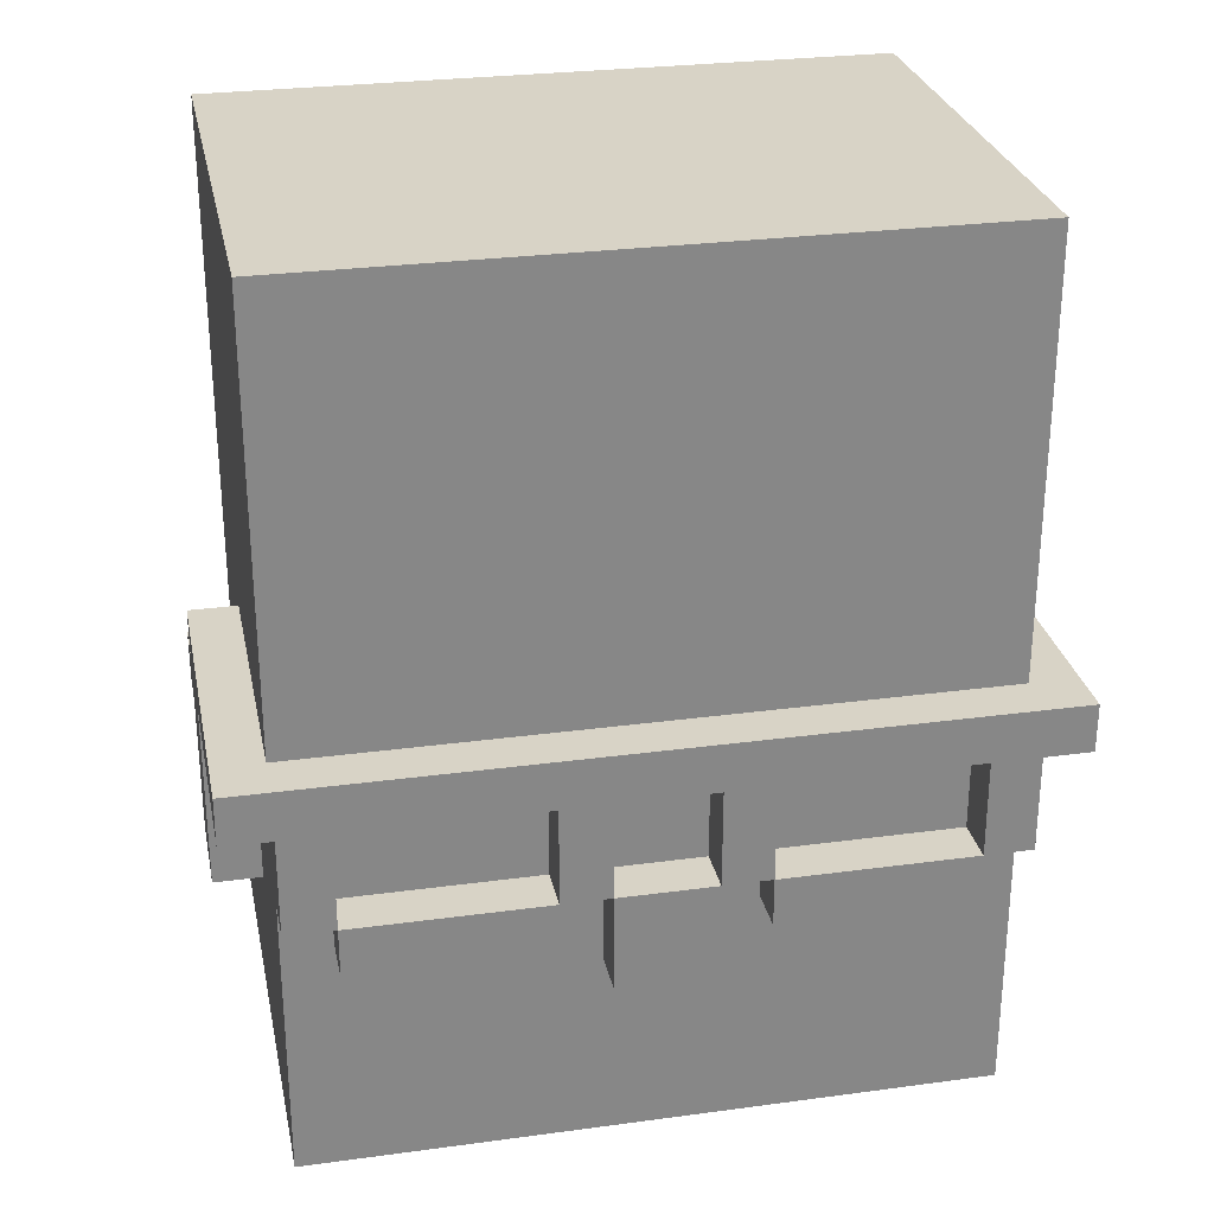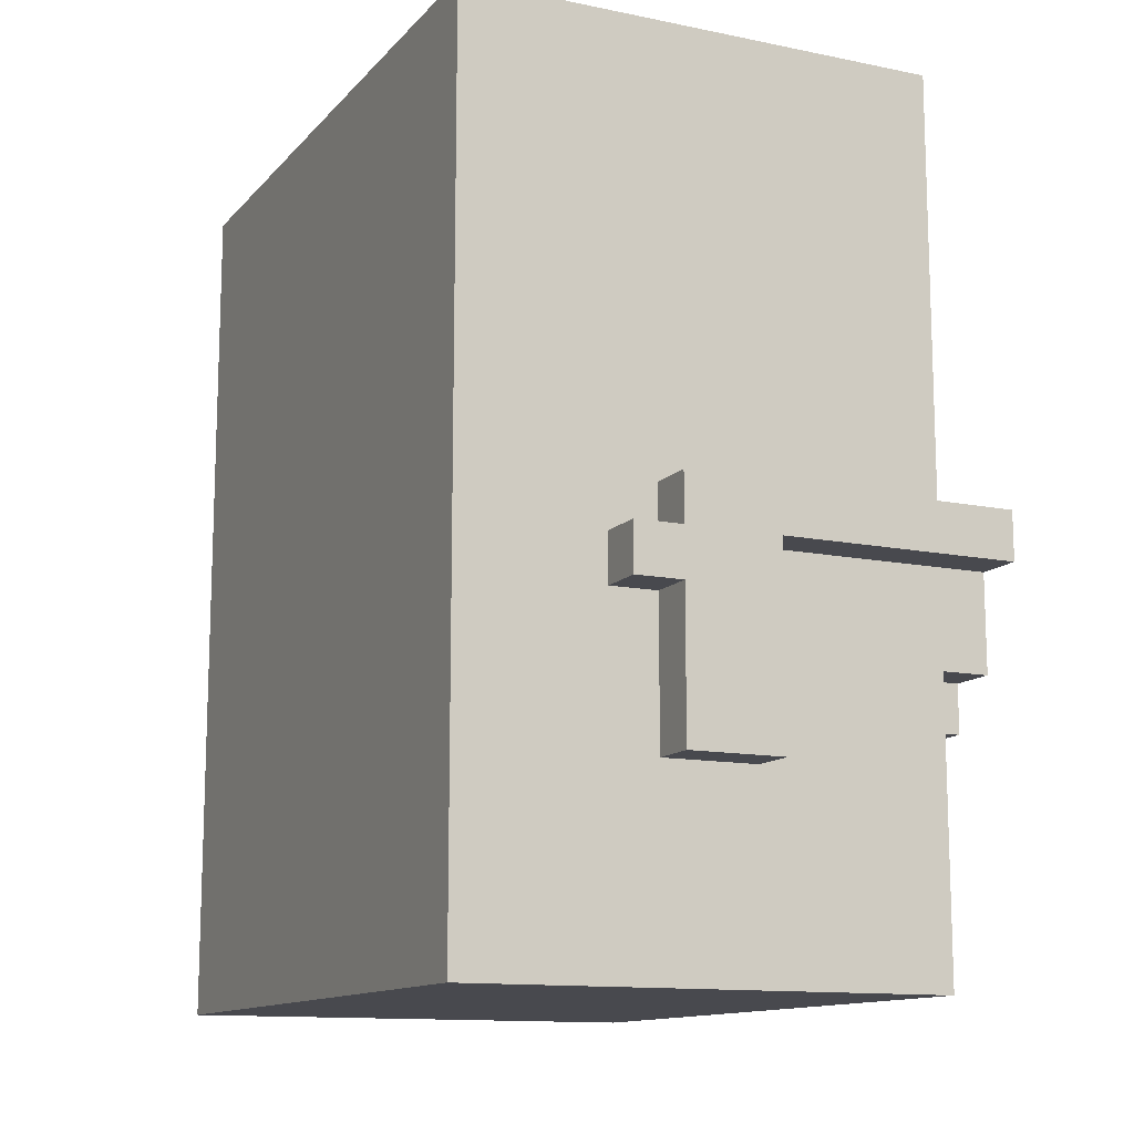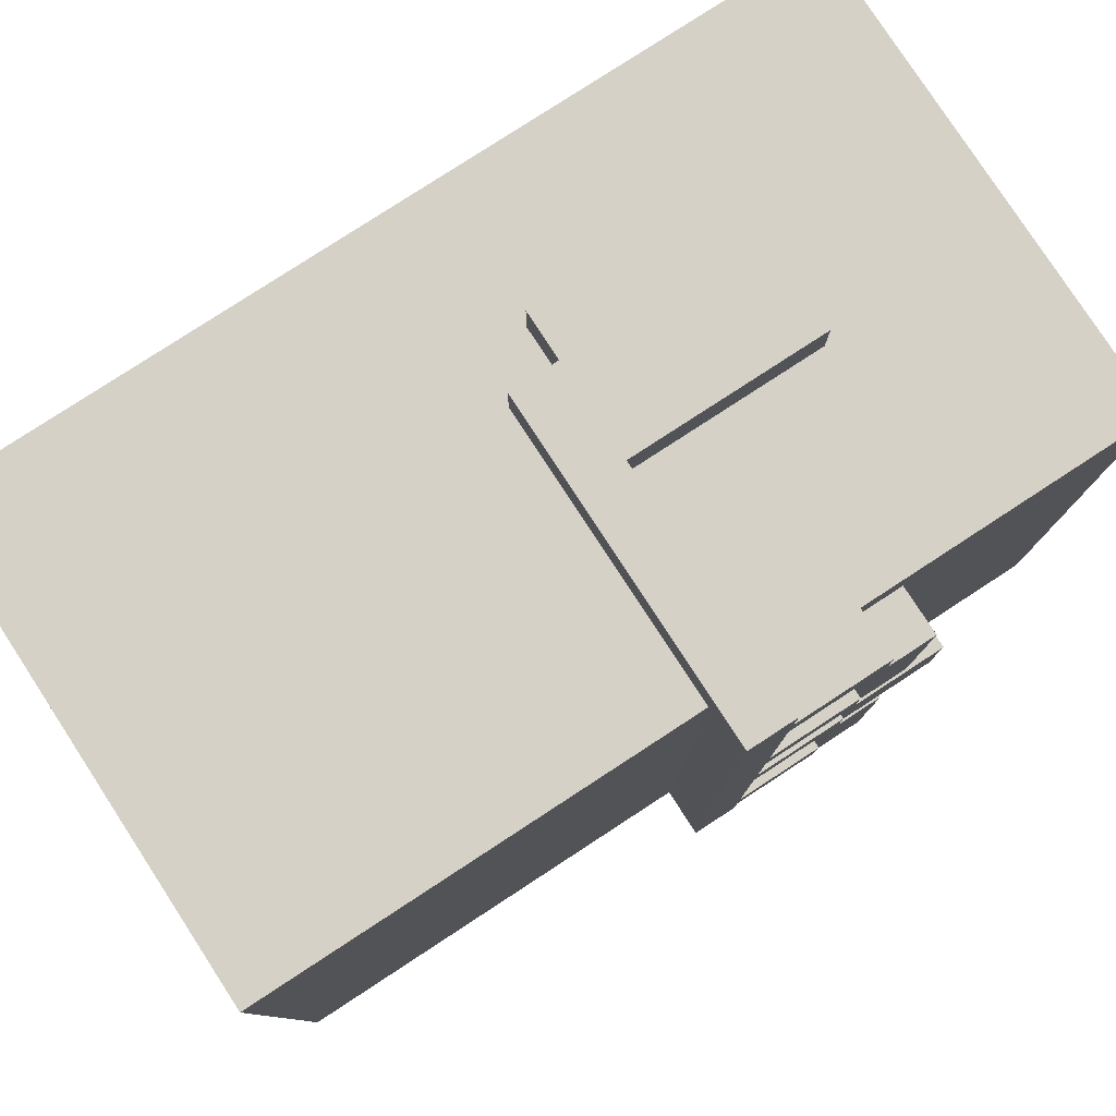
<metadata>
{"format":"obj","ext":"obj","renderer":"f3d","projection":"perspective","resolution":1024,"background":"white","views":[{"elev":27.9,"azim":-101.6,"up":"+Y"},{"elev":-12.7,"azim":154.7,"up":"+Y"},{"elev":79.5,"azim":-123.1,"up":"+Z"}]}
</metadata>
<code>
o Face
v -15.5 0.4 22.2
v -15.5 0.4 22
v -15.5 0.5 22.7
v -15.5 0.5 22.3
v -15.5 0.5 21.9
v -15.5 0.5 21.5
v -15.5 0.6 22.8
v -15.5 0.6 22.7
v -15.5 0.6 22.3
v -15.5 0.6 22.2
v -15.5 0.6 22
v -15.5 0.6 21.9
v -15.5 0.6 21.5
v -15.5 0.6 21.4
v -15.5 0.8 22.9
v -15.5 0.8 22.8
v -15.5 0.8 22.7
v -15.5 0.8 22.3
v -15.5 0.8 22.2
v -15.5 0.8 22
v -15.5 0.8 21.9
v -15.5 0.8 21.5
v -15.5 0.8 21.4
v -15.5 0.8 21.3
v -15.5 0.9 22.9
v -15.5 0.9 21.3
v -15.4 0 22.8
v -15.4 0 21.4
v -15.4 0.2 22.3
v -15.4 0.2 21.9
v -15.4 0.3 22.4
v -15.4 0.3 22.3
v -15.4 0.3 21.9
v -15.4 0.3 21.8
v -15.4 0.4 22.4
v -15.4 0.4 22.3
v -15.4 0.4 22.2
v -15.4 0.4 22
v -15.4 0.4 21.9
v -15.4 0.4 21.8
v -15.4 0.5 22.7
v -15.4 0.5 22.3
v -15.4 0.5 21.9
v -15.4 0.5 21.5
v -15.4 0.6 22.8
v -15.4 0.6 22.7
v -15.4 0.6 22.5
v -15.4 0.6 22.4
v -15.4 0.6 22.3
v -15.4 0.6 22.2
v -15.4 0.6 22
v -15.4 0.6 21.9
v -15.4 0.6 21.8
v -15.4 0.6 21.7
v -15.4 0.6 21.5
v -15.4 0.6 21.4
v -15.4 0.8 22.7
v -15.4 0.8 22.5
v -15.4 0.8 22.4
v -15.4 0.8 22.3
v -15.4 0.8 22.2
v -15.4 0.8 22
v -15.4 0.8 21.9
v -15.4 0.8 21.8
v -15.4 0.8 21.7
v -15.4 0.8 21.5
v -15.4 0.9 22.8
v -15.4 0.9 22.7
v -15.4 0.9 22.3
v -15.4 0.9 21.9
v -15.4 0.9 21.5
v -15.4 0.9 21.4
v -15.4 1 22.7
v -15.4 1 22.3
v -15.4 1 21.9
v -15.4 1 21.5
v -15.4 1.3 22.8
v -15.4 1.3 22.7
v -15.4 1.3 22.6
v -15.4 1.3 22.5
v -15.4 1.3 22.3
v -15.4 1.3 22.2
v -15.4 1.3 22
v -15.4 1.3 21.9
v -15.4 1.3 21.7
v -15.4 1.3 21.6
v -15.4 1.3 21.5
v -15.4 1.3 21.4
v -15.4 1.7 22.7
v -15.4 1.7 22.6
v -15.4 1.7 22.5
v -15.4 1.7 22.3
v -15.4 1.7 22.2
v -15.4 1.7 22
v -15.4 1.7 21.9
v -15.4 1.7 21.7
v -15.4 1.7 21.6
v -15.4 1.7 21.5
v -15.4 1.8 22.8
v -15.4 1.8 21.4
v -15 0.4 22.9
v -15 0.4 22.8
v -15 0.4 21.4
v -15 0.4 21.3
v -15 0.8 22.9
v -15 0.8 22.8
v -15 0.8 21.4
v -15 0.8 21.3
v -14.8 0.4 22.9
v -14.8 0.4 22.8
v -14.8 0.4 21.4
v -14.8 0.4 21.3
v -14.8 0.7 22.9
v -14.8 0.7 22.8
v -14.8 0.7 21.4
v -14.8 0.7 21.3
v -14.8 0.8 22.9
v -14.8 0.8 22.8
v -14.8 0.8 21.4
v -14.8 0.8 21.3
v -14.8 0.9 22.9
v -14.8 0.9 22.8
v -14.8 0.9 21.4
v -14.8 0.9 21.3
v -14.7 0.7 22.9
v -14.7 0.7 22.8
v -14.7 0.7 21.4
v -14.7 0.7 21.3
v -14.7 0.8 22.9
v -14.7 0.8 22.8
v -14.7 0.8 21.4
v -14.7 0.8 21.3
v -14.4 0 22.8
v -14.4 0 21.4
v -14.4 0.9 22.8
v -14.4 0.9 21.4
v -14.4 1 22.8
v -14.4 1 21.4
v -14.4 1.1 22.8
v -14.4 1.1 21.4
v -14.4 1.2 22.8
v -14.4 1.2 21.4
v -14.4 1.3 22.8
v -14.4 1.3 22.7
v -14.4 1.3 22.6
v -14.4 1.3 22.5
v -14.4 1.3 22.3
v -14.4 1.3 22.2
v -14.4 1.3 22
v -14.4 1.3 21.9
v -14.4 1.3 21.7
v -14.4 1.3 21.6
v -14.4 1.3 21.5
v -14.4 1.3 21.4
v -14.4 1.7 22.7
v -14.4 1.7 22.6
v -14.4 1.7 22.5
v -14.4 1.7 22.3
v -14.4 1.7 22.2
v -14.4 1.7 22
v -14.4 1.7 21.9
v -14.4 1.7 21.7
v -14.4 1.7 21.6
v -14.4 1.7 21.5
v -14.4 1.8 22.8
v -14.4 1.8 21.4
v -15.5 0.8 22.9
v -15.5 0.9 22.9
v -15 0.4 22.9
v -15 0.8 22.9
v -14.8 0.4 22.9
v -14.8 0.7 22.9
v -14.8 0.8 22.9
v -14.8 0.9 22.9
v -14.7 0.7 22.9
v -14.7 0.8 22.9
v -15.5 0.6 22.8
v -15.5 0.8 22.8
v -15.4 0 22.8
v -15.4 0.6 22.8
v -15.4 0.8 22.8
v -15.4 0.9 22.8
v -15.4 1.3 22.8
v -15.4 1.8 22.8
v -15.3 1.1 22.8
v -15.3 1.2 22.8
v -15.2 1.1 22.8
v -15.2 1.2 22.8
v -15.1 0.9 22.8
v -15.1 1 22.8
v -15.1 1.1 22.8
v -15.1 1.2 22.8
v -15 0.4 22.8
v -15 0.8 22.8
v -15 0.9 22.8
v -15 1 22.8
v -14.9 0.9 22.8
v -14.9 1 22.8
v -14.8 0.4 22.8
v -14.8 0.7 22.8
v -14.8 0.8 22.8
v -14.8 0.9 22.8
v -14.7 0.7 22.8
v -14.7 0.8 22.8
v -14.4 0 22.8
v -14.4 0.9 22.8
v -14.4 1 22.8
v -14.4 1.1 22.8
v -14.4 1.2 22.8
v -14.4 1.3 22.8
v -14.4 1.8 22.8
v -15.5 0.5 22.7
v -15.5 0.6 22.7
v -15.4 0.5 22.7
v -15.4 0.6 22.7
v -15.5 0.6 22.3
v -15.5 0.8 22.3
v -15.4 0.6 22.3
v -15.4 0.8 22.3
v -15.5 0.4 22.2
v -15.5 0.6 22.2
v -15.4 0.4 22.2
v -15.4 0.6 22.2
v -15.5 0.6 22
v -15.5 0.8 22
v -15.4 0.6 22
v -15.4 0.8 22
v -15.5 0.5 21.9
v -15.5 0.6 21.9
v -15.4 0.5 21.9
v -15.4 0.6 21.9
v -15.5 0.6 21.5
v -15.5 0.8 21.5
v -15.4 0.6 21.5
v -15.4 0.8 21.5
v -15.5 0.6 22.7
v -15.5 0.8 22.7
v -15.4 0.6 22.7
v -15.4 0.8 22.7
v -15.5 0.5 22.3
v -15.5 0.6 22.3
v -15.4 0.5 22.3
v -15.4 0.6 22.3
v -15.5 0.6 22.2
v -15.5 0.8 22.2
v -15.4 0.6 22.2
v -15.4 0.8 22.2
v -15.5 0.4 22
v -15.5 0.6 22
v -15.4 0.4 22
v -15.4 0.6 22
v -15.5 0.6 21.9
v -15.5 0.8 21.9
v -15.4 0.6 21.9
v -15.4 0.8 21.9
v -15.5 0.5 21.5
v -15.5 0.6 21.5
v -15.4 0.5 21.5
v -15.4 0.6 21.5
v -15.5 0.6 21.4
v -15.5 0.8 21.4
v -15.4 0 21.4
v -15.4 0.6 21.4
v -15.4 0.8 21.4
v -15.4 0.9 21.4
v -15.4 1.3 21.4
v -15.4 1.8 21.4
v -15.3 1.1 21.4
v -15.3 1.2 21.4
v -15.2 1.1 21.4
v -15.2 1.2 21.4
v -15.1 0.9 21.4
v -15.1 1 21.4
v -15.1 1.1 21.4
v -15.1 1.2 21.4
v -15 0.4 21.4
v -15 0.8 21.4
v -15 0.9 21.4
v -15 1 21.4
v -14.9 0.9 21.4
v -14.9 1 21.4
v -14.8 0.4 21.4
v -14.8 0.7 21.4
v -14.8 0.8 21.4
v -14.8 0.9 21.4
v -14.7 0.7 21.4
v -14.7 0.8 21.4
v -14.4 0 21.4
v -14.4 0.9 21.4
v -14.4 1 21.4
v -14.4 1.1 21.4
v -14.4 1.2 21.4
v -14.4 1.3 21.4
v -14.4 1.8 21.4
v -15.5 0.8 21.3
v -15.5 0.9 21.3
v -15 0.4 21.3
v -15 0.8 21.3
v -14.8 0.4 21.3
v -14.8 0.7 21.3
v -14.8 0.8 21.3
v -14.8 0.9 21.3
v -14.7 0.7 21.3
v -14.7 0.8 21.3
v -15.4 0 22.8
v -14.4 0 22.8
v -15.4 0 21.4
v -14.4 0 21.4
v -15 0.4 22.9
v -14.8 0.4 22.9
v -15 0.4 22.8
v -14.8 0.4 22.8
v -15.5 0.4 22.2
v -15.4 0.4 22.2
v -15.5 0.4 22
v -15.4 0.4 22
v -15 0.4 21.4
v -14.8 0.4 21.4
v -15 0.4 21.3
v -14.8 0.4 21.3
v -15.5 0.5 22.7
v -15.4 0.5 22.7
v -15.5 0.5 22.3
v -15.4 0.5 22.3
v -15.5 0.5 21.9
v -15.4 0.5 21.9
v -15.5 0.5 21.5
v -15.4 0.5 21.5
v -15.5 0.6 22.8
v -15.4 0.6 22.8
v -15.5 0.6 22.7
v -15.4 0.6 22.7
v -15.5 0.6 22.3
v -15.4 0.6 22.3
v -15.5 0.6 22.2
v -15.4 0.6 22.2
v -15.5 0.6 22
v -15.4 0.6 22
v -15.5 0.6 21.9
v -15.4 0.6 21.9
v -15.5 0.6 21.5
v -15.4 0.6 21.5
v -15.5 0.6 21.4
v -15.4 0.6 21.4
v -14.8 0.7 22.9
v -14.7 0.7 22.9
v -14.8 0.7 22.8
v -14.7 0.7 22.8
v -14.8 0.7 21.4
v -14.7 0.7 21.4
v -14.8 0.7 21.3
v -14.7 0.7 21.3
v -15.5 0.8 22.9
v -15 0.8 22.9
v -15.5 0.8 22.8
v -15.4 0.8 22.8
v -15 0.8 22.8
v -15.5 0.8 22.7
v -15.4 0.8 22.7
v -15.4 0.8 22.5
v -15.4 0.8 22.4
v -15.5 0.8 22.3
v -15.4 0.8 22.3
v -15.5 0.8 22.2
v -15.4 0.8 22.2
v -15.5 0.8 22
v -15.4 0.8 22
v -15.5 0.8 21.9
v -15.4 0.8 21.9
v -15.4 0.8 21.8
v -15.4 0.8 21.7
v -15.5 0.8 21.5
v -15.4 0.8 21.5
v -15.5 0.8 21.4
v -15.4 0.8 21.4
v -15 0.8 21.4
v -15.5 0.8 21.3
v -15 0.8 21.3
v -15.5 0.6 22.7
v -15.4 0.6 22.7
v -15.4 0.6 22.5
v -15.4 0.6 22.4
v -15.5 0.6 22.3
v -15.4 0.6 22.3
v -15.5 0.6 22.2
v -15.4 0.6 22.2
v -15.5 0.6 22
v -15.4 0.6 22
v -15.5 0.6 21.9
v -15.4 0.6 21.9
v -15.4 0.6 21.8
v -15.4 0.6 21.7
v -15.5 0.6 21.5
v -15.4 0.6 21.5
v -14.8 0.8 22.9
v -14.7 0.8 22.9
v -14.8 0.8 22.8
v -14.7 0.8 22.8
v -14.8 0.8 21.4
v -14.7 0.8 21.4
v -14.8 0.8 21.3
v -14.7 0.8 21.3
v -15.5 0.9 22.9
v -14.8 0.9 22.9
v -15.4 0.9 22.8
v -15.1 0.9 22.8
v -15 0.9 22.8
v -14.9 0.9 22.8
v -14.8 0.9 22.8
v -15.4 0.9 22.7
v -15.4 0.9 22.3
v -15.4 0.9 21.9
v -15.4 0.9 21.5
v -15.4 0.9 21.4
v -15.1 0.9 21.4
v -15 0.9 21.4
v -14.9 0.9 21.4
v -14.8 0.9 21.4
v -15.5 0.9 21.3
v -14.8 0.9 21.3
v -15.4 1.8 22.8
v -14.4 1.8 22.8
v -15.3 1.8 22.7
v -15.1 1.8 22.7
v -15 1.8 22.7
v -14.8 1.8 22.7
v -14.7 1.8 22.7
v -14.5 1.8 22.7
v -15.3 1.8 22.6
v -15.1 1.8 22.6
v -15 1.8 22.6
v -14.8 1.8 22.6
v -14.7 1.8 22.6
v -14.5 1.8 22.6
v -15.3 1.8 22.5
v -15.1 1.8 22.5
v -15 1.8 22.5
v -14.8 1.8 22.5
v -14.7 1.8 22.5
v -14.5 1.8 22.5
v -15.3 1.8 22.3
v -15.1 1.8 22.3
v -15 1.8 22.3
v -14.8 1.8 22.3
v -14.7 1.8 22.3
v -14.5 1.8 22.3
v -15.3 1.8 22.2
v -15.1 1.8 22.2
v -15 1.8 22.2
v -14.8 1.8 22.2
v -14.7 1.8 22.2
v -14.5 1.8 22.2
v -15.3 1.8 22
v -15.1 1.8 22
v -15 1.8 22
v -14.8 1.8 22
v -14.7 1.8 22
v -14.5 1.8 22
v -15.3 1.8 21.9
v -15.1 1.8 21.9
v -15 1.8 21.9
v -14.8 1.8 21.9
v -14.7 1.8 21.9
v -14.5 1.8 21.9
v -15.3 1.8 21.7
v -15.1 1.8 21.7
v -15 1.8 21.7
v -14.8 1.8 21.7
v -14.7 1.8 21.7
v -14.5 1.8 21.7
v -15.3 1.8 21.6
v -15.1 1.8 21.6
v -15 1.8 21.6
v -14.8 1.8 21.6
v -14.7 1.8 21.6
v -14.5 1.8 21.6
v -15.3 1.8 21.5
v -15.1 1.8 21.5
v -15 1.8 21.5
v -14.8 1.8 21.5
v -14.7 1.8 21.5
v -14.5 1.8 21.5
v -15.4 1.8 21.4
v -14.4 1.8 21.4
f 8 4 3
f 9 4 8
f 10 2 1
f 11 2 10
f 12 6 5
f 13 6 12
f 16 8 7
f 17 8 16
f 18 10 9
f 19 10 18
f 20 12 11
f 21 12 20
f 22 14 13
f 23 14 22
f 25 21 20
f 25 24 23
f 25 23 22
f 25 22 21
f 25 19 18
f 25 20 19
f 25 17 16
f 25 18 17
f 25 16 15
f 26 24 25
f 29 28 27
f 30 28 29
f 31 29 27
f 32 30 29
f 32 29 31
f 33 28 30
f 33 30 32
f 34 28 33
f 35 32 31
f 35 31 27
f 36 33 32
f 36 32 35
f 37 33 36
f 38 33 37
f 39 34 33
f 39 33 38
f 40 28 34
f 40 34 39
f 41 35 27
f 41 36 35
f 41 37 36
f 42 37 41
f 43 39 38
f 43 40 39
f 44 28 40
f 44 40 43
f 45 41 27
f 46 41 45
f 49 37 42
f 50 37 49
f 51 43 38
f 52 43 51
f 55 28 44
f 56 28 55
f 57 47 46
f 58 48 47
f 58 47 57
f 59 49 48
f 59 48 58
f 60 49 59
f 61 51 50
f 62 51 61
f 63 53 52
f 64 54 53
f 64 53 63
f 65 55 54
f 65 54 64
f 66 55 65
f 73 68 67
f 73 69 68
f 74 70 69
f 74 69 73
f 75 71 70
f 75 70 74
f 76 72 71
f 76 71 75
f 77 74 73
f 77 75 74
f 77 76 75
f 77 73 67
f 78 76 77
f 79 76 78
f 80 76 79
f 81 76 80
f 82 76 81
f 83 76 82
f 84 76 83
f 85 76 84
f 86 76 85
f 87 72 76
f 87 76 86
f 88 72 87
f 89 78 77
f 89 79 78
f 90 80 79
f 90 79 89
f 91 81 80
f 91 80 90
f 92 82 81
f 92 81 91
f 93 83 82
f 93 82 92
f 94 84 83
f 94 83 93
f 95 85 84
f 95 84 94
f 96 86 85
f 96 85 95
f 97 87 86
f 97 86 96
f 98 88 87
f 98 87 97
f 99 95 94
f 99 97 96
f 99 98 97
f 99 96 95
f 99 94 93
f 99 93 92
f 99 92 91
f 99 91 90
f 99 90 89
f 99 89 77
f 100 88 98
f 100 98 99
f 105 102 101
f 106 102 105
f 107 104 103
f 108 104 107
f 109 110 113
f 113 110 114
f 111 112 115
f 115 112 116
f 117 118 121
f 121 118 122
f 119 120 123
f 123 120 124
f 125 126 129
f 129 126 130
f 127 128 131
f 131 128 132
f 133 134 135
f 135 134 136
f 135 136 137
f 137 136 138
f 137 138 139
f 139 138 140
f 139 140 141
f 141 140 142
f 141 142 143
f 143 142 144
f 144 142 145
f 145 142 146
f 146 142 147
f 147 142 148
f 148 142 149
f 149 142 150
f 150 142 151
f 151 142 152
f 152 142 153
f 153 142 154
f 143 144 155
f 144 145 155
f 145 146 156
f 155 145 156
f 146 147 157
f 156 146 157
f 147 148 158
f 157 147 158
f 148 149 159
f 158 148 159
f 149 150 160
f 159 149 160
f 150 151 161
f 160 150 161
f 151 152 162
f 161 151 162
f 152 153 163
f 162 152 163
f 153 154 164
f 163 153 164
f 162 163 165
f 143 155 165
f 163 164 165
f 161 162 165
f 160 161 165
f 159 160 165
f 158 159 165
f 157 158 165
f 156 157 165
f 155 156 165
f 164 154 166
f 165 164 166
f 170 168 167
f 171 170 169
f 172 170 171
f 173 168 170
f 173 170 172
f 174 168 173
f 175 173 172
f 176 173 175
f 180 178 177
f 181 178 180
f 185 183 182
f 186 183 185
f 187 185 182
f 187 186 185
f 188 183 186
f 188 186 187
f 189 187 182
f 189 188 187
f 190 188 189
f 191 188 190
f 192 183 188
f 192 188 191
f 193 180 179
f 193 181 180
f 194 181 193
f 195 190 189
f 196 191 190
f 196 190 195
f 197 196 195
f 198 191 196
f 198 196 197
f 199 193 179
f 202 198 197
f 203 200 199
f 204 202 201
f 205 203 199
f 205 204 203
f 205 199 179
f 206 202 204
f 206 204 205
f 206 198 202
f 207 191 198
f 207 198 206
f 208 192 191
f 208 191 207
f 209 183 192
f 209 192 208
f 210 184 183
f 210 183 209
f 211 184 210
f 214 213 212
f 215 213 214
f 218 217 216
f 219 217 218
f 222 221 220
f 223 221 222
f 226 225 224
f 227 225 226
f 230 229 228
f 231 229 230
f 234 233 232
f 235 233 234
f 236 237 238
f 238 237 239
f 240 241 242
f 242 241 243
f 244 245 246
f 246 245 247
f 248 249 250
f 250 249 251
f 252 253 254
f 254 253 255
f 256 257 258
f 258 257 259
f 260 261 263
f 263 261 264
f 265 266 268
f 268 266 269
f 265 268 270
f 268 269 270
f 269 266 271
f 270 269 271
f 265 270 272
f 270 271 272
f 272 271 273
f 273 271 274
f 271 266 275
f 274 271 275
f 262 263 276
f 263 264 276
f 276 264 277
f 272 273 278
f 273 274 279
f 278 273 279
f 278 279 280
f 279 274 281
f 280 279 281
f 262 276 282
f 280 281 285
f 282 283 286
f 284 285 287
f 282 286 288
f 286 287 288
f 262 282 288
f 287 285 289
f 288 287 289
f 285 281 289
f 281 274 290
f 289 281 290
f 274 275 291
f 290 274 291
f 275 266 292
f 291 275 292
f 266 267 293
f 292 266 293
f 293 267 294
f 295 296 298
f 297 298 299
f 299 298 300
f 298 296 301
f 300 298 301
f 301 296 302
f 300 301 303
f 303 301 304
f 307 306 305
f 308 306 307
f 311 310 309
f 312 310 311
f 315 314 313
f 316 314 315
f 319 318 317
f 320 318 319
f 323 322 321
f 324 322 323
f 327 326 325
f 328 326 327
f 331 330 329
f 332 330 331
f 335 334 333
f 336 334 335
f 339 338 337
f 340 338 339
f 343 342 341
f 344 342 343
f 347 346 345
f 348 346 347
f 351 350 349
f 352 350 351
f 355 354 353
f 356 354 355
f 357 354 356
f 360 359 358
f 361 360 358
f 362 361 358
f 363 361 362
f 366 365 364
f 367 365 366
f 370 369 368
f 371 370 368
f 372 371 368
f 373 371 372
f 377 375 374
f 377 376 375
f 378 376 377
f 379 380 381
f 379 381 382
f 379 382 383
f 383 382 384
f 385 386 387
f 387 386 388
f 389 390 391
f 389 391 392
f 389 392 393
f 393 392 394
f 395 396 397
f 397 396 398
f 399 400 401
f 401 400 402
f 403 404 405
f 405 404 406
f 406 404 407
f 407 404 408
f 408 404 409
f 403 405 410
f 403 410 411
f 403 411 412
f 403 412 413
f 403 413 414
f 403 414 419
f 417 418 419
f 416 417 419
f 415 416 419
f 414 415 419
f 419 418 420
f 421 422 423
f 423 422 424
f 424 422 425
f 425 422 426
f 426 422 427
f 427 422 428
f 421 423 429
f 423 424 429
f 424 425 430
f 429 424 430
f 425 426 431
f 430 425 431
f 426 427 432
f 431 426 432
f 427 428 433
f 432 427 433
f 428 422 434
f 433 428 434
f 432 433 435
f 431 432 435
f 433 434 435
f 430 431 435
f 429 430 435
f 421 429 435
f 435 434 436
f 436 434 437
f 437 434 438
f 438 434 439
f 434 422 440
f 439 434 440
f 421 435 441
f 435 436 441
f 436 437 442
f 441 436 442
f 437 438 443
f 442 437 443
f 438 439 444
f 443 438 444
f 439 440 445
f 444 439 445
f 440 422 446
f 445 440 446
f 442 443 447
f 444 445 447
f 445 446 447
f 441 442 447
f 421 441 447
f 443 444 447
f 447 446 448
f 448 446 449
f 449 446 450
f 450 446 451
f 446 422 452
f 451 446 452
f 421 447 453
f 447 448 453
f 448 449 454
f 453 448 454
f 449 450 455
f 454 449 455
f 450 451 456
f 455 450 456
f 451 452 457
f 456 451 457
f 452 422 458
f 457 452 458
f 454 455 459
f 456 457 459
f 457 458 459
f 453 454 459
f 421 453 459
f 455 456 459
f 459 458 460
f 460 458 461
f 461 458 462
f 462 458 463
f 458 422 464
f 463 458 464
f 421 459 465
f 459 460 465
f 460 461 466
f 465 460 466
f 461 462 467
f 466 461 467
f 462 463 468
f 467 462 468
f 463 464 469
f 468 463 469
f 464 422 470
f 469 464 470
f 466 467 471
f 468 469 471
f 469 470 471
f 465 466 471
f 421 465 471
f 467 468 471
f 471 470 472
f 472 470 473
f 473 470 474
f 474 470 475
f 470 422 476
f 475 470 476
f 421 471 477
f 471 472 477
f 472 473 478
f 477 472 478
f 473 474 479
f 478 473 479
f 474 475 480
f 479 474 480
f 475 476 481
f 480 475 481
f 476 422 482
f 481 476 482
f 478 479 483
f 480 481 483
f 481 482 483
f 477 478 483
f 421 477 483
f 479 480 483
f 482 422 484
f 483 482 484

</code>
